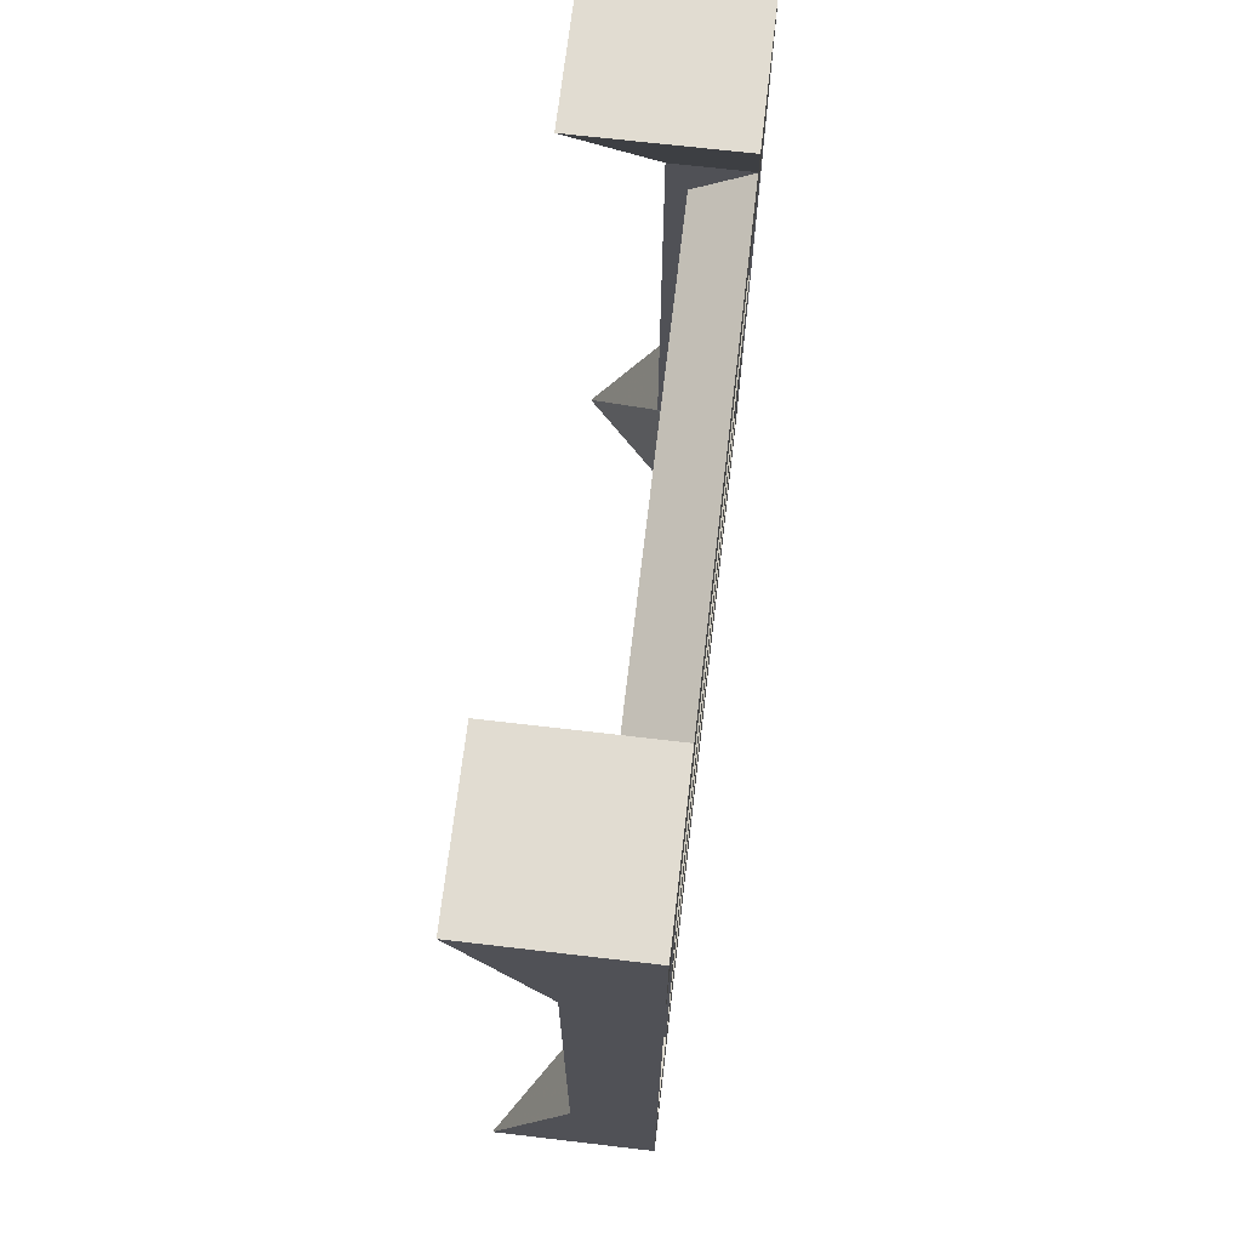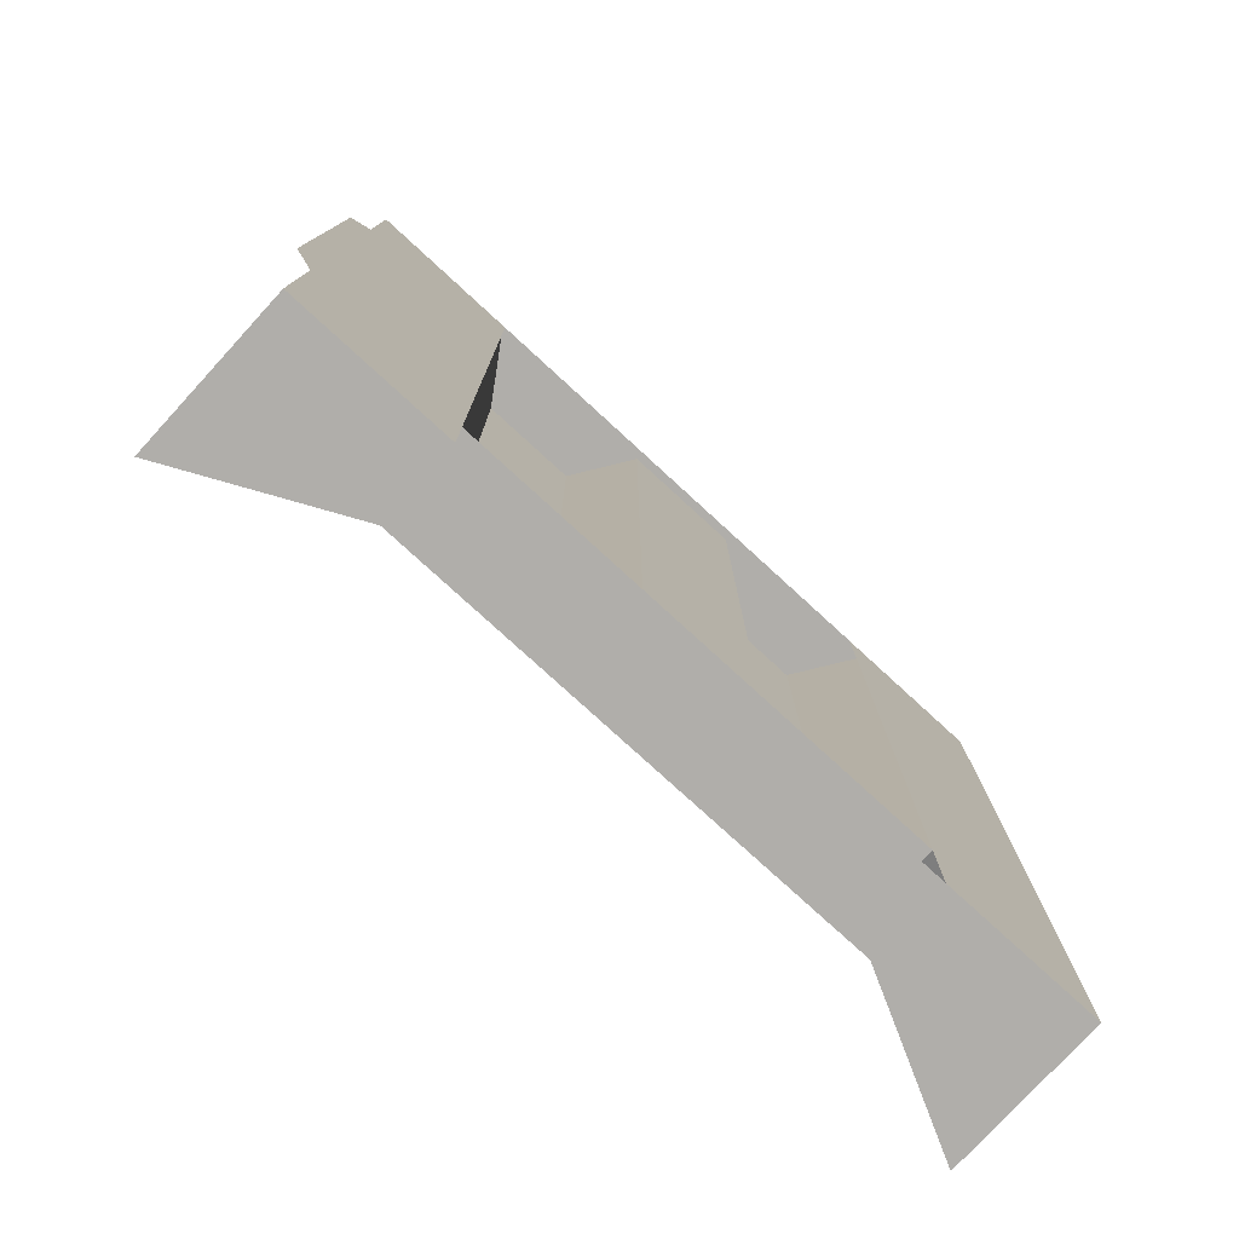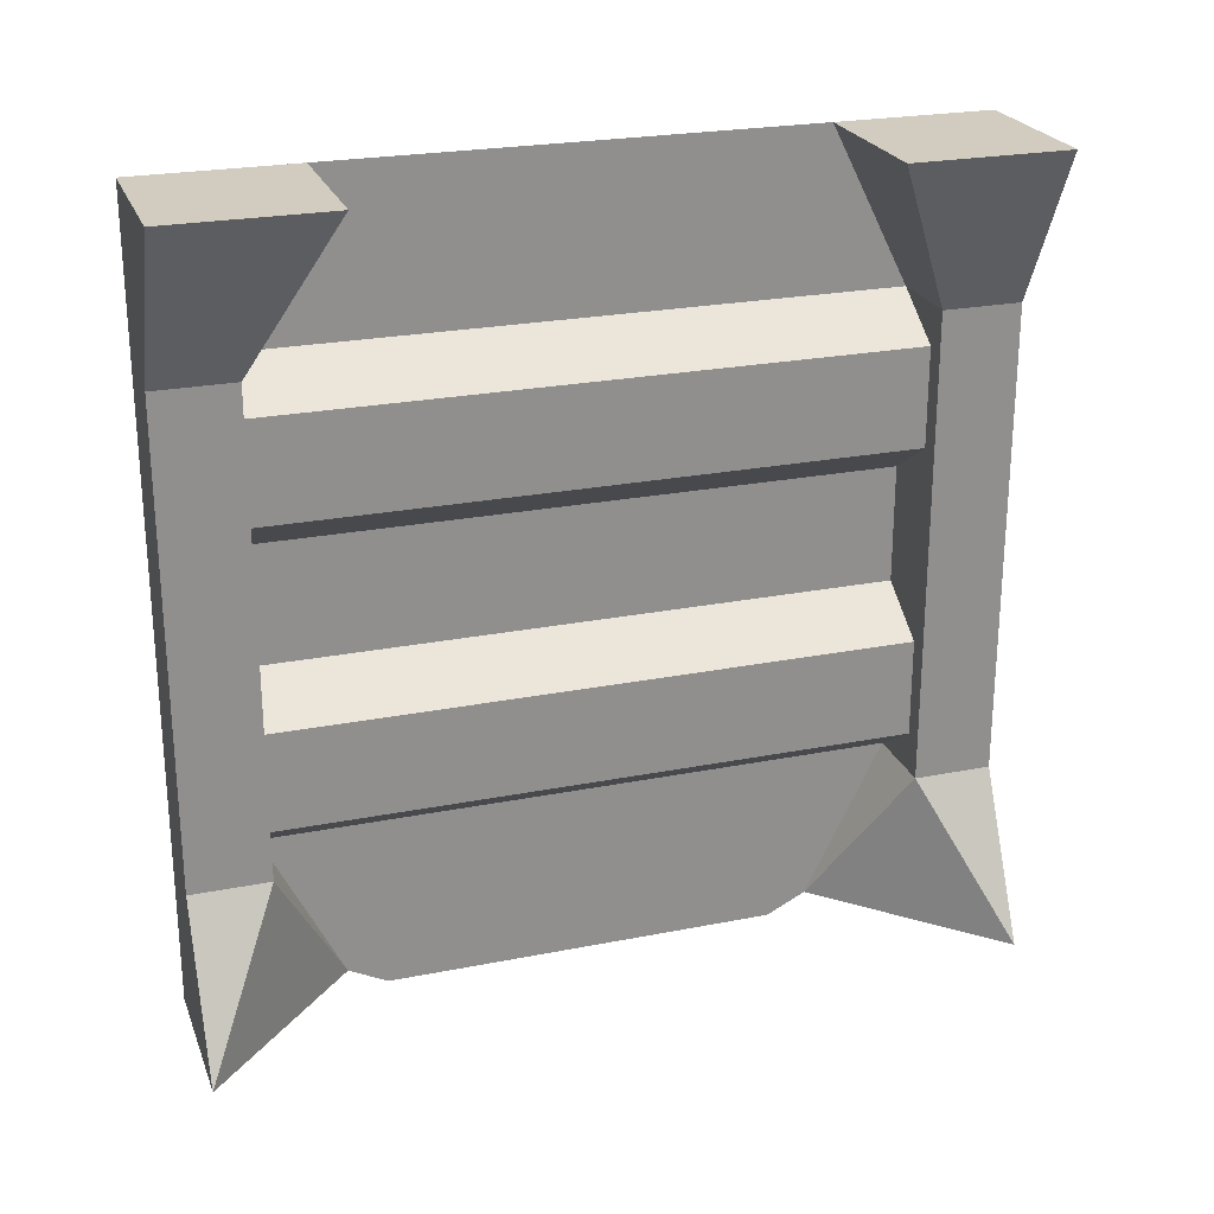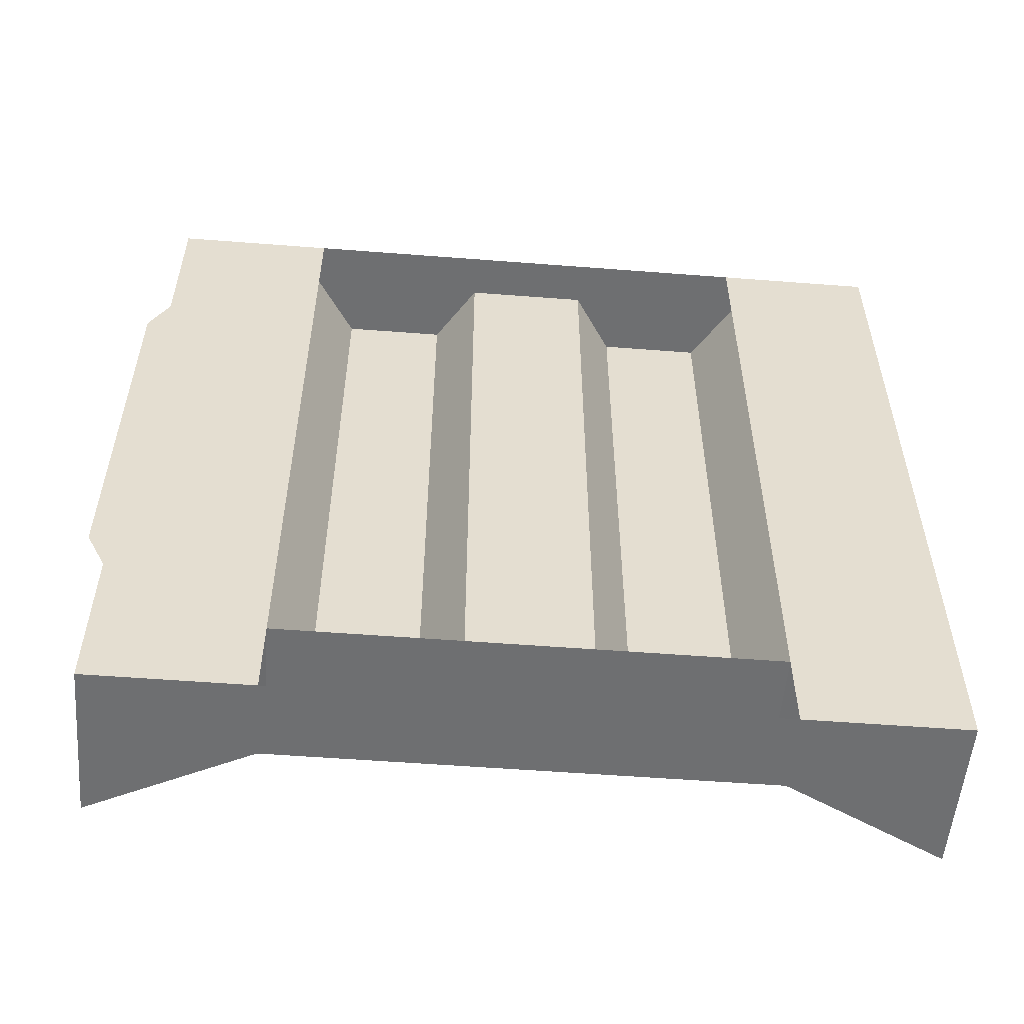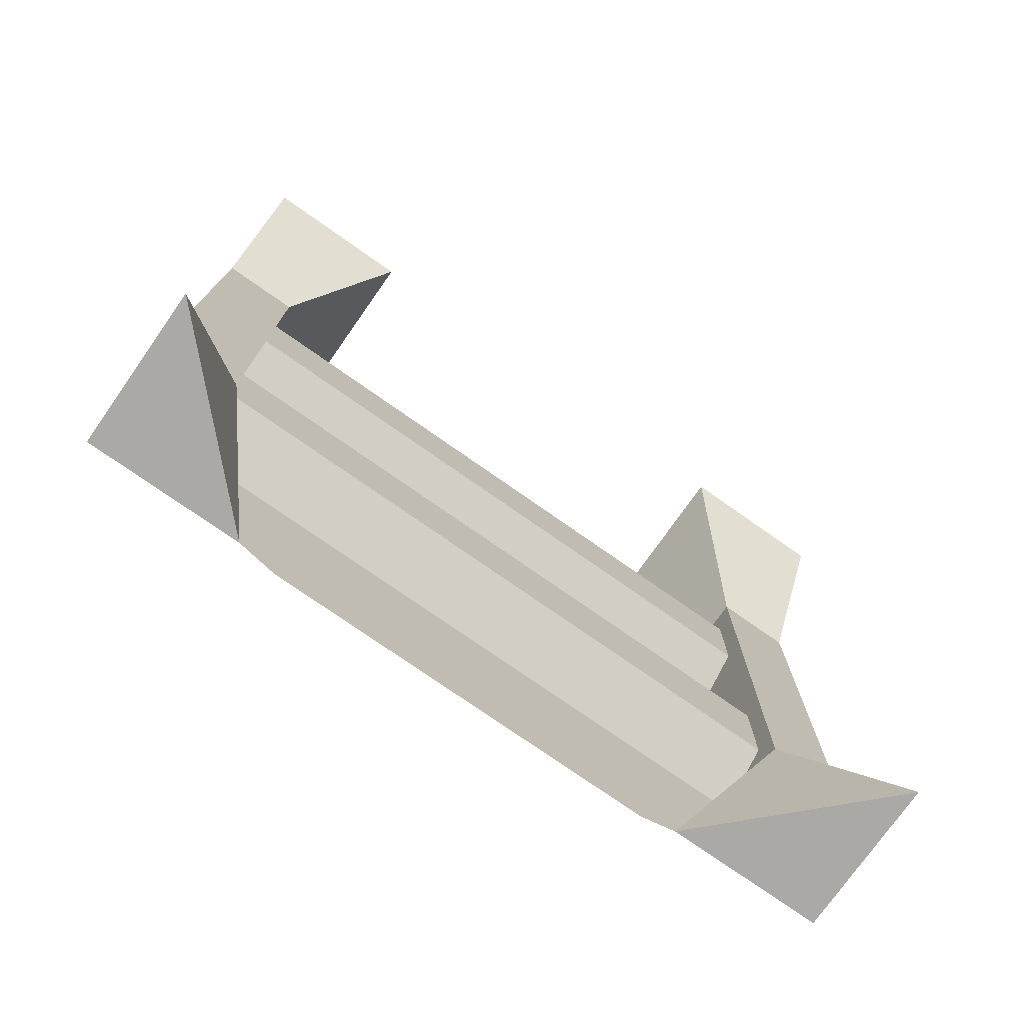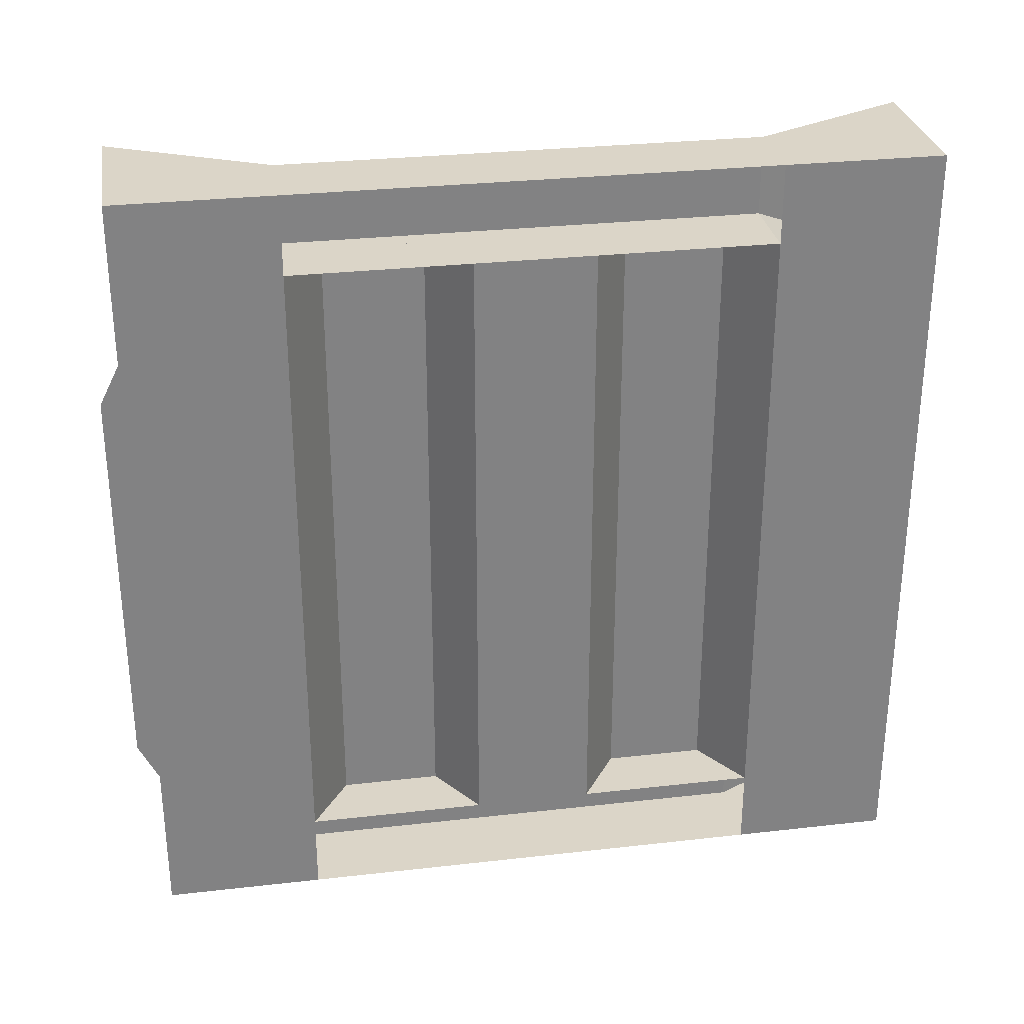
<metadata>
{"format":"obj","ext":"obj","renderer":"f3d","projection":"perspective","resolution":1024,"background":"white","views":[{"elev":69.2,"azim":6.7,"up":"+Y"},{"elev":-77.7,"azim":47.5,"up":"+Z"},{"elev":24.2,"azim":-108.1,"up":"+Y"},{"elev":-54.5,"azim":85.3,"up":"+Z"},{"elev":-75.5,"azim":-125.1,"up":"+Y"},{"elev":29.6,"azim":80.5,"up":"+Z"}]}
</metadata>
<code>
v 2.5 0.5 0
v 2.5 0.5 2.5
v 2.5 2 0
v 2.5 2 2.5
v 2.5 2 0.25
v 2.5 0.5 0.25
v 2.5 2 2.25
v 2.5 0.5 2.25
v 2.25 0.5 2.25
v 2.25 0.5 2.5
v 2.25 2 2.5
v 2.25 2 2.25
v 2.25 0.5 0
v 2.25 0.5 0.25
v 2.25 2 0.25
v 2.25 2 0
v 2.5 2.5 2
v 2.5 2.5 2.5
v 2 2.5 2
v 2 2.5 2.5
v 2.5 2.5 0
v 2.5 2.5 0.5
v 2 2.5 0
v 2 2.5 0.5
v 2.5 0 2
v 2.5 0 2.5
v 2 0 2.5
v 2.5 0 0
v 2.5 0 0.5
v 2 0 0
f 9 10 11 12
f 13 14 15 16
f 25 26 27
f 2 4 11 10
f 18 17 19 20
f 7 8 9 12
f 28 29 30
f 6 5 15 14
f 22 21 23 24
f 3 1 13 16
f 4 7 17 18
f 7 12 19 17
f 12 11 20 19
f 11 4 18 20
f 5 3 21 22
f 3 16 23 21
f 16 15 24 23
f 15 5 22 24
f 8 2 26 25
f 2 10 27 26
f 10 9 27
f 9 25 27
f 1 6 29 28
f 6 14 29
f 14 13 30
f 13 1 28 30
f 29 14 30
f 9 8 25
v 2.5 0 0.5
v 2.5 0 2
v 2.5 0.5 0.25
v 2.5 0.5 2.25
v 2.5 -0.0625 0.625
v 2.5 -0.0625 1.875
f 32 31 35 36
f 31 32 34 33
v 2.5 0.5 2.25
v 2.5 2 2.25
v 2.5 2 0.25
v 2.5 0.5 0.25
v 2.312 1.875 2.25
v 2.312 1.875 0.25
v 2.312 1.562 2.25
v 2.312 1.562 0.25
v 2.5 1.438 2.25
v 2.5 1.438 0.25
v 2.312 0.9375 2.25
v 2.312 0.9375 0.25
v 2.312 0.625 2.25
v 2.312 0.625 0.25
v 2.5 1.062 2.25
v 2.5 1.062 0.25
f 40 37 49 50
f 42 41 38 39
f 44 43 41 42
f 46 45 43 44
f 48 47 51 52
f 50 49 47 48
f 52 51 45 46
v 2.5 2.5 2
v 2.5 2.5 0.5
v 2.5 2 2.25
v 2.5 2 0.25
f 53 54 56 55

</code>
